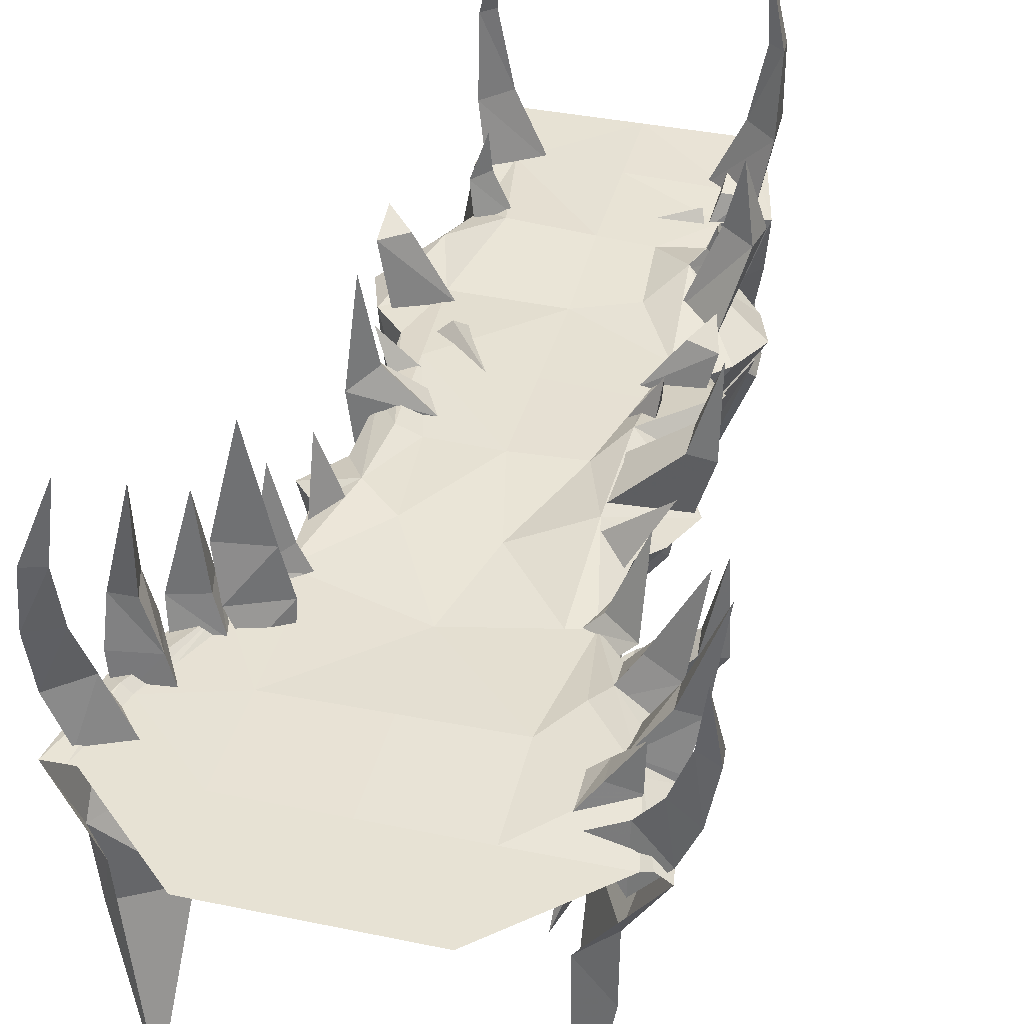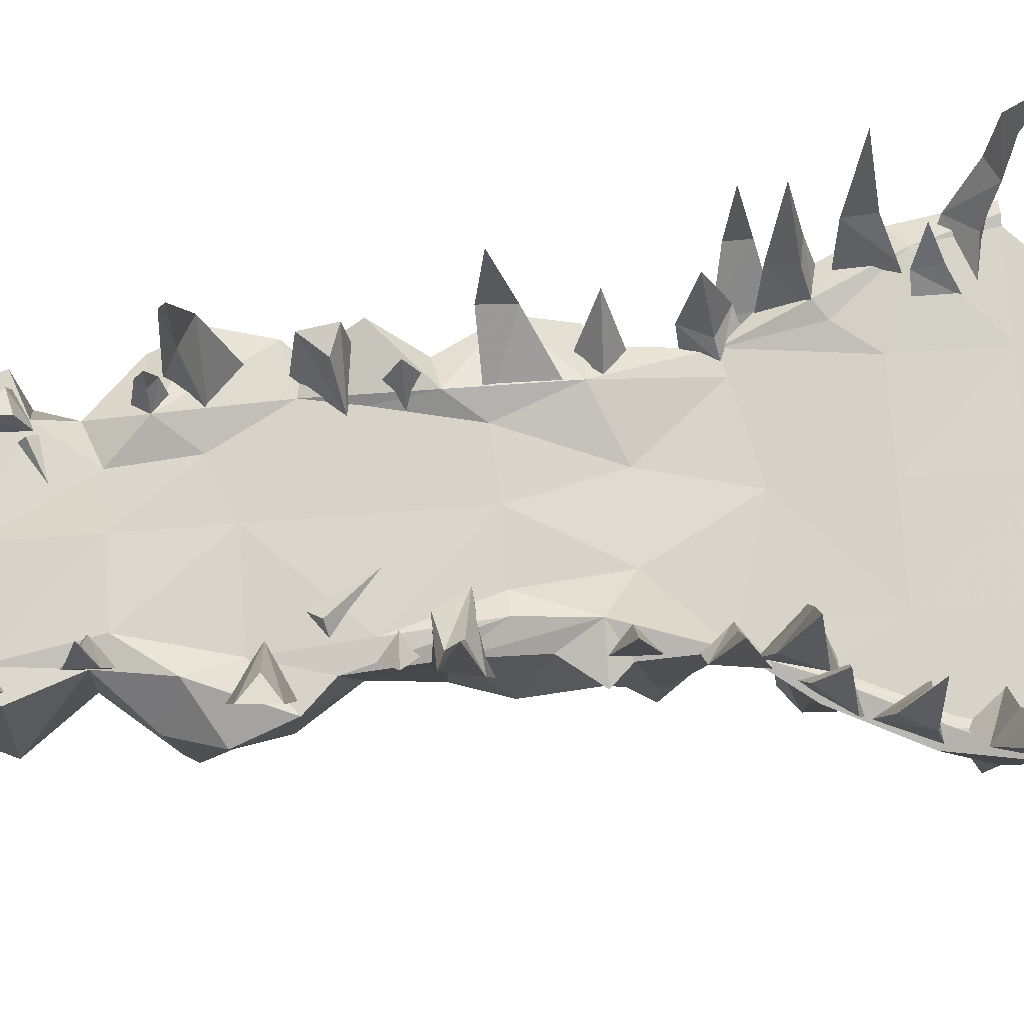
<metadata>
{"format":"obj","ext":"obj","renderer":"f3d","projection":"perspective","resolution":1024,"background":"white","views":[{"elev":39.9,"azim":14.6,"up":"+Z"},{"elev":76.2,"azim":-94.0,"up":"+Z"}]}
</metadata>
<code>
g juqing_fuben_253_building_changqiao_01a
v 144.6 590.1 446.2
v 181.1 443 442.3
v 172.4 464.3 359.8
v 187.9 -445.9 328.8
v 180.3 -349.4 326.3
v 220.8 -356.8 447.3
v 270.9 -459.8 442.9
v 99.17 -33.36 291
v 110.9 103.7 329.1
v 163.9 13.14 441.4
v 126 423.3 442.3
v 156.9 429.7 370.3
v 120.8 371.1 442.4
v 196.5 306.3 410.7
v 144.5 297.5 281.7
v 106.6 381 301.4
v 116 -141.9 322.5
v 144.4 -50.55 331.8
v 148 -141.9 389.1
v 209 -67.8 425.3
v 188.7 -141.9 443.4
v 193 165 442.2
v 170.7 143 442.3
v 130.8 178.9 312.7
v 180.9 -354.2 219.5
v 139.5 -329.5 222
v 130.2 -320.4 289.9
v 151.7 -279.3 446.6
v 188.3 -493.8 218.7
v 237.5 -540.5 325.1
v 236.3 -538.3 218.7
v 217.6 239.1 425.3
v 101.1 -275.8 342
v 134.8 -200.3 321.4
v 161.7 -169.1 443.3
v 127.8 -365.1 106.4
v 203.7 -579.3 12.8
v 200.7 -581.6 326.3
v 291.7 -581.9 442.5
v 201.7 77.46 470.6
v 134.1 436 296.9
v 160.9 484.1 294.5
v 124 590.7 293.5
v 172.7 454.4 210.3
v 100.1 498.2 2.817
v 172.9 485.6 222
v 124 590.7 293.5
v 157.3 -46.53 370.8
v 147.5 -32.15 308.6
v 97.26 22.04 330
v 128.9 -137.9 361.5
v 152.2 -83.22 307.9
v 102.2 420.3 201.7
v 76.93 -56.86 112.1
v 160.9 484.1 294.5
v 134.1 436 296.9
v 106.6 381 301.4
v 171.1 304.3 380.5
v 157.4 185.7 411.5
v 160.5 227.5 333.1
v 194.1 303.5 350.3
v 156.4 300.6 241
v 100.7 373.2 399.5
v 100.7 296.8 101.5
v 148.2 268.3 256.5
v 139.3 -200.3 372.6
v 164.1 -200.3 291.5
v 139.4 -141.9 373.7
v 107.3 -275.8 393.2
v 108.5 -196.6 178.3
v 99.08 -152.5 292.6
v 169 129.7 357.8
v 144.5 92.81 385.6
v 108 97.36 238.1
v 142.1 115.3 207.8
v 129.9 150.9 215.1
v 152.7 168.5 359
v 142.5 -306.3 276
v 156.5 -276.2 267.8
v 166.2 -267 346.4
v 160.9 -310.7 356.3
v 141.1 -249.4 270.1
v 143.6 -235.9 347.5
v 149.7 -274 435
v 138.3 -310.5 444.3
v 122.9 -235.1 426
v 164.7 137.9 441.6
v 82.33 116.6 124.6
v 77.03 -321.9 137.7
v -146 588.2 449.4
v -139.6 588.4 299.1
v -196.6 465.4 300.1
v -168.8 459.2 451.4
v -222.5 -348.9 450.5
v -200.3 -349.4 332.6
v -214.6 -445.9 335.2
v -277.2 -459.9 449.7
v -146 103.7 335.4
v -146 20.14 297.3
v -152.2 11.46 449.4
v -137.2 372.4 448
v -134 381 307
v -202.2 297.5 288
v -202.9 306.3 417.2
v -188.4 293.7 148.5
v -178.2 254.8 164
v -193.1 178.9 319
v -157.1 -141.9 328.8
v -179.6 -141.9 395.4
v -176.4 -50.55 338.1
v -175.9 -200.3 327.7
v -145.5 -152.5 247.7
v -173.9 -200.3 246.6
v -153.6 -89.85 449
v -193.5 -141.8 449.4
v -161 125.8 448.7
v -198.9 164.7 447.9
v -136.5 -320.4 296.2
v -161.9 -329.5 228.3
v -191.8 -354.2 225.9
v -162.9 -270.1 449.7
v -278.5 -540.5 331.4
v -194.6 -493.8 225
v -269.8 -538.3 225
v -224.2 239 431.4
v -135.6 498.2 7.647
v -132.7 -275.8 348.3
v -124.7 -60.88 79.38
v -144.1 290 8.978
v -167.3 -169.3 449.1
v -145.8 -196.6 133.4
v -162.8 -365.1 112.8
v -215.6 -579.3 19.11
v -241.7 -581.6 332.6
v -298.1 -581.8 449.5
f 1 2 3
f 4 5 6
f 6 7 4
f 8 9 10
f 2 11 12
f 12 3 2
f 13 14 15
f 15 16 13
f 17 18 19
f 19 18 20
f 20 21 19
f 22 23 9
f 9 24 22
f 25 26 27
f 27 5 25
f 27 28 6
f 6 5 27
f 29 4 30
f 30 31 29
f 18 10 20
f 14 32 24
f 24 15 14
f 30 4 7
f 27 33 28
f 19 34 17
f 22 24 32
f 18 8 10
f 28 33 34
f 35 28 34
f 4 25 5
f 25 36 26
f 31 37 29
f 38 31 30
f 38 30 39
f 39 30 7
f 19 35 34
f 21 35 19
f 37 31 38
f 36 25 4
f 40 9 23
f 40 10 9
f 11 13 12
f 13 16 41
f 41 12 13
f 41 42 3
f 3 12 41
f 3 43 1
f 3 42 43
f 44 45 46
f 47 46 45
f 48 49 50
f 51 52 48
f 53 45 44
f 51 54 52
f 49 54 50
f 54 49 52
f 52 49 48
f 47 55 46
f 56 44 46
f 46 55 56
f 44 56 57
f 57 53 44
f 58 59 60
f 60 61 58
f 62 63 61
f 64 62 65
f 64 63 62
f 65 62 61
f 61 60 65
f 63 58 61
f 66 67 68
f 69 67 66
f 70 71 67
f 70 67 69
f 67 71 68
f 72 73 74
f 74 75 72
f 76 77 72
f 72 75 76
f 78 79 80
f 80 81 78
f 82 83 80
f 80 79 82
f 84 85 81
f 81 80 84
f 80 83 86
f 86 84 80
f 77 87 72
f 76 75 88
f 75 74 88
f 73 72 87
f 78 89 79
f 89 82 79
f 90 91 92
f 92 93 90
f 94 95 96
f 96 97 94
f 98 99 100
f 101 93 92
f 92 102 101
f 103 104 101
f 101 102 103
f 103 105 106
f 106 107 103
f 108 109 110
f 111 108 112
f 112 113 111
f 114 110 109
f 109 115 114
f 116 117 98
f 118 119 120
f 120 95 118
f 94 121 118
f 118 95 94
f 122 96 123
f 123 124 122
f 114 100 110
f 104 103 125
f 126 102 92
f 97 96 122
f 121 127 118
f 108 111 109
f 125 107 117
f 100 99 110
f 126 92 91
f 103 102 105
f 99 128 110
f 110 128 108
f 106 105 129
f 111 127 121
f 111 121 130
f 111 113 127
f 113 112 131
f 98 117 107
f 95 120 96
f 119 132 120
f 123 133 124
f 122 124 134
f 135 122 134
f 97 122 135
f 111 130 109
f 109 130 115
f 116 98 100
f 105 102 129
f 134 124 133
f 96 120 132
f 127 113 131
f 103 107 125
g juqing_fuben_253_building_changqiao_01a
v -135.9 -447.6 452.2
v -136.1 -316.6 450
v -187.6 -359.8 451.8
v -218.8 -429.4 451.1
v 170.7 143 442.3
v 128.6 151.2 445.4
v 201.7 77.46 470.6
v 121.5 590.9 450.2
v 124.3 486.3 445.3
v 181.1 443 442.3
v 144.6 590.1 446.2
v 163.9 13.14 441.4
v 121.5 4.654 469.2
v 209 -67.8 425.3
v 196.5 306.3 410.7
v 116.2 297.8 468.7
v 217.6 239.1 425.3
v 121.5 -141.9 469
v 86.99 -41.2 453.5
v 32.31 -181 448.2
v 270.9 -459.8 442.9
v 220.8 -356.8 447.3
v 190.3 -376.6 470.6
v 240.7 -481.8 465.6
v 291.7 -581.9 442.5
v 273.5 -581.6 454.4
v -103.6 350 458
v -135.4 216.6 446
v 1.76 216.6 445.7
v 0.2317 350 452
v -125.9 83.88 456.7
v 1.378 83.88 450.2
v 0.9958 -48.85 454.6
v -86.87 -48.85 455.7
v -75.15 -180.2 459.5
v 0.984 -180.8 451.5
v -162.9 -270.1 449.7
v 0.1544 -316.3 448.1
v -198.9 164.7 447.9
v -161 125.8 448.7
v -153.6 -89.85 449
v -193.5 -141.8 449.4
v -123.8 -141.9 467.4
v -198.7 -357.9 459.8
v -222.5 -348.9 450.5
v -277.2 -459.9 449.7
v -256.9 -476.8 459.8
v -298.1 -581.8 449.5
v -270.7 -581.6 450.2
v -116.4 -48.85 467.3
v 260.7 -581.6 450.6
v 132.7 -581.6 450.2
v 168.8 -393.4 462.4
v -260.4 -581.6 450.2
v -243.6 -479.4 450.5
v 151.7 -279.3 446.6
v 161.7 -169.1 443.3
v 188.7 -141.9 443.4
v 125.1 79.92 457
v 114.8 80.25 448.3
v -167.3 -169.3 449.1
v -155.2 280.7 472.4
v 193 165 442.2
v 120.8 371.1 442.4
v 67.49 350 448.4
v -0.5257 589.7 449.8
v -146 588.2 449.4
v -126 481.9 449.4
v -0.1851 481.9 450.8
v -202.9 306.3 417.2
v -137.2 372.4 448
v -224.2 239 431.4
v -152.2 11.46 449.4
v 0.1726 -581.6 450.2
v 0.03085 -709.4 450.2
v 128.1 -709.4 450.2
v -138.5 -581.6 450.2
v -128.1 -709.4 450.2
v 0.1647 -447.6 454.5
v 130.4 -447.6 456.6
v 120.8 -286.9 446.9
v 76.56 247.7 446.8
v 126 423.3 442.3
v -168.8 459.2 451.4
f 136 137 138
f 138 139 136
f 140 141 142
f 143 144 145
f 145 146 143
f 147 148 149
f 150 151 152
f 153 148 154
f 154 155 153
f 156 157 158
f 158 159 156
f 160 156 159
f 159 161 160
f 162 163 164
f 164 165 162
f 164 163 166
f 166 167 164
f 168 169 170
f 170 171 168
f 170 172 173
f 173 171 170
f 174 175 163
f 163 175 166
f 176 177 178
f 179 180 181
f 181 182 179
f 183 184 182
f 182 181 183
f 178 170 169
f 169 185 178
f 186 161 159
f 186 159 187
f 159 158 188
f 184 189 190
f 190 182 184
f 138 172 179
f 191 158 157
f 153 192 193
f 194 141 195
f 196 172 178
f 172 180 179
f 178 172 170
f 197 163 162
f 153 191 192
f 153 193 149
f 148 153 149
f 148 147 142
f 151 141 198
f 198 152 151
f 141 140 198
f 141 194 142
f 151 150 199
f 200 151 199
f 201 202 203
f 203 204 201
f 205 197 206
f 197 162 206
f 174 163 197
f 197 207 174
f 197 205 207
f 178 185 208
f 208 176 178
f 178 177 196
f 209 210 211
f 211 187 209
f 212 189 213
f 186 187 211
f 209 212 213
f 213 210 209
f 179 139 138
f 158 191 188
f 136 212 209
f 209 214 136
f 187 215 214
f 214 209 187
f 215 216 173
f 173 214 215
f 173 216 155
f 155 171 173
f 155 154 168
f 168 171 155
f 141 164 167
f 167 195 141
f 217 141 151
f 144 143 201
f 201 204 144
f 166 169 168
f 168 167 166
f 175 208 185
f 185 166 175
f 173 172 137
f 172 138 137
f 136 214 173
f 173 137 136
f 136 139 190
f 190 212 136
f 190 189 212
f 179 182 190
f 190 139 179
f 187 159 215
f 167 168 154
f 154 195 167
f 195 154 148
f 148 194 195
f 194 148 142
f 166 185 169
f 203 162 165
f 165 204 203
f 204 218 144
f 144 218 145
f 202 219 203
f 203 219 206
f 204 165 200
f 200 199 218
f 218 204 200
f 203 206 162
f 215 188 191
f 191 216 215
f 216 191 153
f 153 155 216
f 215 159 188
f 151 200 217
f 217 164 141
f 165 164 217
f 217 200 165
g juqing_fuben_253_building_changqiao_01a
v 187.9 -277.1 426.8
v 236 -309.7 393.6
v 184.9 -335.9 351.6
v 150.4 -297.8 405.7
v 187.9 -277.1 426.8
v 200 -343.4 418.2
v 256.7 -323.2 474.7
v 253.7 -290.2 481.3
v 283.2 -300.7 459.1
v 181.5 -353.8 401.3
v 150.4 -297.8 405.7
v 253.7 -290.2 481.3
v 177.1 -382.2 453
v 213.4 -365.2 505.3
v 221.2 -328.8 497.3
v 184.4 -319.1 446
v 254.2 -372.9 484.9
v 233.1 -387 446.4
v 254.2 -372.9 484.9
v 233.1 -387 446.4
v 275.1 -519.4 460
v 290 -573.1 454
v 247.4 -569.5 402.2
v 232.1 -498.6 414.8
v 327.2 -565.4 601.8
v 329.1 -585.7 598.8
v 315.9 -587.2 524.3
v 309.3 -555.4 529.9
v 275.1 -519.4 460
v 246 -552.6 482.5
v 278.8 -570.3 535.5
v 309.3 -555.4 529.9
v 278.8 -570.3 535.5
v 246 -552.6 482.5
v 327.2 -565.4 601.8
v 303 -578.1 606.1
v 303 -578.1 606.1
v 202.5 -550 455.5
v 232.1 -498.6 414.8
v 202.5 -550 455.5
v 185.7 -533.9 454.7
v 212.2 -514.1 484.4
v 210.9 -478 480.3
v 173.1 -480.8 447.2
v 245.9 -501.2 464.7
v 236.4 -513.9 425.2
v 245.9 -501.2 464.7
v 236.4 -513.9 425.2
v 197 -67.69 416.5
v 89.72 -38.83 445.1
v 192.4 -34.46 518.5
v 220.8 -60.28 493.7
v 89.72 -38.83 445.1
v 103.1 -129.9 455.7
v 191.8 -79.33 513.3
v 192.4 -34.46 518.5
v 220.8 -60.28 493.7
v 197 -67.69 416.5
v 94.56 499.2 441.1
v 136.6 499.2 533.2
v 172.4 527.6 527.1
v 142.2 548.2 426.5
v 156.9 499.7 636
v 174.8 510.8 632.9
v 157.5 456.1 436.6
v 173.4 474.8 527.1
v 157.5 456.1 436.6
v 173.4 474.8 527.1
v 175.3 490.1 632.9
v 175.3 490.1 632.9
v 109.5 297.9 460.1
v 134.9 298.1 493.9
v 148 311.7 487.1
v 131.8 319.5 450.3
v 135.6 278.5 455.7
v 148.6 286.4 487
v 131.8 319.5 450.3
v 148 311.7 487.1
v 176 145.8 521.9
v 145.2 162.6 415.8
v 104.3 101.4 445
v 151.5 113.5 506.7
v 188.4 100.6 504.9
v 169.1 84.32 424.7
v 176 145.8 521.9
v 188.4 100.6 504.9
v 169.1 84.32 424.7
v 145.2 162.6 415.8
v 111.9 416 435.4
v 123.3 435.4 474
v 123.1 467.7 480.2
v 111 463.1 426.5
v 160.8 438.9 432.7
v 154 443.4 469
v 111 463.1 426.5
v 123.1 467.7 480.2
v 161.7 287.2 436.6
v 117.6 241.7 450.1
v 157.3 261.2 551.8
v 201.6 279.1 544.3
v 165.6 201.6 445.9
v 193.8 241.5 544.5
v 161.7 287.2 436.6
v 201.6 279.1 544.3
v -175.9 -288.6 469.3
v -162.9 -299.7 427.4
v -168.4 -374.1 429.3
v -193.4 -367.5 474.1
v -175.9 -288.6 469.3
v -186 -301.4 539.2
v -142.3 -342.6 539.2
v -126.9 -342.7 477.6
v -207.1 -351.6 539.2
v -127.6 -346.9 448.1
v -162.9 -299.7 427.4
v -186 -301.4 539.2
v -183.8 -382.7 448.4
v -192.6 -324.7 432.5
v -209.1 -337.7 492.8
v -199.5 -374.5 495.4
v -244.9 -381.2 490.2
v -238.9 -392.9 446
v -183.8 -382.7 448.4
v -199.5 -374.5 495.4
v -244.9 -381.2 490.2
v -238.9 -392.9 446
v -285.6 -502.6 504.6
v -254.7 -488.1 448.3
v -271.7 -559.8 448.3
v -300.9 -556.4 508.8
v -302.2 -539.6 660.2
v -302 -529.5 584.3
v -309.3 -561.5 584.3
v -304.5 -560 660.2
v -270.8 -544.1 584.3
v -251.7 -533.4 523.4
v -270.8 -544.1 584.3
v -251.7 -533.4 523.4
v -277.6 -552.1 660.2
v -277.6 -552.1 660.2
v -215.7 -534.8 446.6
v -215.7 -534.8 446.6
v -168.6 27.17 475
v -151.1 18.72 489.1
v -96.54 30.64 451.5
v -145.9 42.58 396.3
v -79.98 -12.51 455
v -143.7 -2.658 502.8
v -177.6 -20.84 475
v -158.6 -34.71 366.8
v -158.6 -34.71 366.8
v -177.6 -20.84 475
v -89.38 496.5 440.7
v -148.2 545.5 426.1
v -167.2 524.9 526.7
v -131.4 496.5 532.8
v -169.7 508.1 632.5
v -151.8 497 635.6
v -168.2 472.1 526.7
v -152.3 453.4 436.2
v -167.2 524.9 526.7
v -148.2 545.5 426.1
v -170.2 487.4 632.5
v -169.7 508.1 632.5
v -98.6 371.6 446.4
v -134.3 403.9 439.5
v -145.9 392.2 498.4
v -124.6 371.9 504
v -146.8 354.4 498.4
v -138.1 342.7 448.7
v -145.9 392.2 498.4
v -134.3 403.9 439.5
v -119.1 196.9 445.4
v -174 246.1 411.9
v -199.6 222.1 545
v -167.9 196.9 529.8
v -200.4 175.3 528
v -177.7 164.3 420.9
v -177.7 164.3 420.9
v -200.4 175.3 528
v -199.6 222.1 545
v -174 246.1 411.9
v 277.9 -300.8 581.8
v 270 -348.2 605.5
v 316.8 -603.7 705.7
v 316.8 -603.7 705.7
v 246.2 -494.5 524.1
v 200.2 -161.5 521.8
v 145.6 -125 438.4
v 124.4 -160 464.1
v 152.2 -188.4 440
v 152.2 -188.4 440
v 220.4 -47.49 608.8
v 220.4 -47.49 608.8
v 106.4 41.52 450.6
v 143.9 41.91 509.5
v 135.4 71.41 444.5
v 137.9 15.21 450.6
v 137.9 15.21 450.6
v 148.3 499.8 765.9
v 145.1 298.3 524.6
v 123.1 467.7 480.2
v 177.6 262.3 637.3
v -178.4 -333.3 676.6
v -217.1 -364 609.9
v -217.1 -364 609.9
v -267.5 -545.6 760.2
v -127.8 -169.5 452.3
v -161.5 -137 440.4
v -162.3 -170.3 541.1
v -162.3 -200.3 447.3
v -162.3 -200.3 447.3
v -167.1 1.833 610.1
v -119.3 62.66 456
v -145 92.55 440
v -169.9 63.04 500.7
v -140.3 36.34 435.7
v -140.3 36.34 435.7
v -143.1 497.1 765.5
v -129.3 372.2 552.2
v 135.4 -281.9 445
v 157 -275.1 465.5
v 173.8 -236.6 468.7
v 117.8 -245.5 406.3
v 195.6 -297.6 454.3
v 159.9 -311 425.6
v 195.6 -297.6 454.3
v 159.9 -311 425.6
v 117.8 -245.5 406.3
v 173.8 -236.6 468.7
v 224.3 -401.7 458.7
v 273.3 -456.6 451.8
v 247.4 -474.3 398.6
v 205.5 -418.7 420.3
v 257.9 -407.1 517.6
v 224.3 -401.7 458.7
v 221.6 -467.5 475.3
v 259.9 -446.8 521.5
v 273.3 -456.6 451.8
v 287.4 -438.2 510.5
v 198.2 -480.3 443.6
v 247.4 -474.3 398.6
v 205.5 -418.7 420.3
v 257.9 -407.1 517.6
v 287.4 -438.2 510.5
v -132.2 -270.7 446.8
v -140.1 -228.7 408.7
v -181.4 -239 481.5
v -149.9 -271.4 483.9
v -187 -303.3 466.3
v -156 -304.4 430.1
v -187 -303.3 466.3
v -156 -304.4 430.1
v 196.7 -259.5 563.4
v 196.7 -259.5 563.4
v 304.5 -427.6 644
v 304.5 -427.6 644
v -175.7 -270.1 576.5
v -246.3 -394.7 478.7
v -238.3 -405.1 434.6
v -266.8 -471.1 422.5
v -276.1 -462.3 482.9
v -253.6 -410.3 544.5
v -242.2 -448.6 544.5
v -218.6 -456.3 486.1
v -246.3 -394.7 478.7
v -273.1 -449 544.5
v -276.1 -462.3 482.9
v -266.8 -471.1 422.5
v -205.4 -461.2 447.2
v -238.3 -405.1 434.6
v -273.1 -449 544.5
v -253.6 -410.3 544.5
v -243.9 -444 676.3
v -243.9 -444 676.3
v -48.54 69.23 452
v -89.56 160.1 445.2
v -106 136.5 467.5
v -131.3 129.8 445.7
v 33.88 397.3 443.7
v 101.9 438.2 441.5
v 110.4 413.1 441.7
v 104.4 425.9 457.7
v 101.9 438.2 441.5
v 33.88 397.3 443.7
v 104.4 425.9 457.7
f 220 221 222
f 222 223 220
f 224 225 226
f 226 227 224
f 226 225 221
f 221 228 226
f 225 229 222
f 222 221 225
f 224 230 229
f 229 225 224
f 220 231 228
f 228 221 220
f 232 233 234
f 234 235 232
f 236 233 232
f 232 237 236
f 238 239 235
f 235 234 238
f 240 241 242
f 242 243 240
f 244 245 246
f 246 247 244
f 248 249 250
f 250 251 248
f 252 253 241
f 241 246 252
f 254 251 250
f 250 255 254
f 256 252 246
f 246 245 256
f 253 257 242
f 242 241 253
f 248 258 259
f 259 249 248
f 240 247 246
f 246 241 240
f 260 261 262
f 262 263 260
f 264 261 260
f 260 265 264
f 266 267 263
f 263 262 266
f 268 269 270
f 270 271 268
f 272 273 274
f 274 275 272
f 276 274 273
f 273 277 276
f 278 279 280
f 280 281 278
f 279 282 283
f 283 280 279
f 278 284 285
f 285 279 278
f 286 281 280
f 280 287 286
f 280 283 288
f 288 287 280
f 279 285 289
f 289 282 279
f 290 291 292
f 292 293 290
f 290 294 295
f 295 291 290
f 294 296 297
f 297 295 294
f 298 299 300
f 300 301 298
f 302 301 300
f 300 303 302
f 304 305 306
f 306 307 304
f 308 309 310
f 310 311 308
f 308 312 313
f 313 309 308
f 312 314 315
f 315 313 312
f 316 317 318
f 318 319 316
f 317 320 321
f 321 318 317
f 320 322 323
f 323 321 320
f 324 325 326
f 326 327 324
f 328 329 330
f 330 331 328
f 330 332 327
f 327 331 330
f 331 327 326
f 326 333 331
f 328 331 333
f 333 334 328
f 324 327 332
f 332 335 324
f 336 337 338
f 338 339 336
f 340 341 342
f 342 343 340
f 344 338 337
f 337 345 344
f 346 347 348
f 348 349 346
f 350 351 352
f 352 353 350
f 346 351 354
f 354 355 346
f 356 352 349
f 349 357 356
f 350 358 354
f 354 351 350
f 359 353 352
f 352 356 359
f 357 349 348
f 348 360 357
f 346 355 361
f 361 347 346
f 346 349 352
f 352 351 346
f 362 363 364
f 364 365 362
f 366 367 368
f 368 369 366
f 370 371 362
f 362 365 370
f 372 373 374
f 374 375 372
f 375 374 376
f 376 377 375
f 372 375 378
f 378 379 372
f 379 378 380
f 380 381 379
f 380 378 382
f 382 383 380
f 375 377 382
f 382 378 375
f 384 385 386
f 386 387 384
f 384 387 388
f 388 389 384
f 389 388 390
f 390 391 389
f 392 393 394
f 394 395 392
f 392 395 396
f 396 397 392
f 398 399 400
f 400 401 398
f 402 227 226
f 402 226 228
f 231 402 228
f 403 234 233
f 403 233 236
f 403 238 234
f 404 254 255
f 405 256 245
f 244 405 245
f 406 262 261
f 406 261 264
f 406 266 262
f 407 408 409
f 410 408 407
f 409 411 407
f 412 274 276
f 412 275 274
f 270 413 271
f 414 415 416
f 415 417 416
f 415 414 418
f 419 288 283
f 419 282 289
f 282 419 283
f 420 295 297
f 420 291 295
f 291 420 292
f 302 298 301
f 421 309 313
f 422 321 323
f 422 318 321
f 318 422 319
f 423 330 329
f 423 332 330
f 335 332 423
f 424 339 338
f 425 340 343
f 424 338 344
f 426 358 350
f 426 353 359
f 350 353 426
f 427 428 429
f 429 428 430
f 429 431 427
f 432 362 371
f 432 368 367
f 363 362 432
f 433 434 435
f 435 434 436
f 435 437 433
f 438 383 382
f 438 382 377
f 377 376 438
f 439 390 388
f 439 388 387
f 387 386 439
f 395 394 396
f 440 441 442
f 442 443 440
f 444 441 440
f 440 445 444
f 446 447 448
f 448 449 446
f 450 451 452
f 452 453 450
f 454 455 456
f 456 457 454
f 456 458 459
f 459 457 456
f 456 460 461
f 461 458 456
f 455 462 460
f 460 456 455
f 450 463 464
f 464 451 450
f 465 466 467
f 467 468 465
f 469 470 465
f 465 468 469
f 471 467 466
f 466 472 471
f 473 442 441
f 473 441 444
f 474 446 449
f 475 454 457
f 475 457 459
f 463 476 464
f 477 468 467
f 477 469 468
f 477 467 471
f 478 479 480
f 480 481 478
f 482 483 484
f 484 485 482
f 484 483 486
f 486 487 484
f 484 487 488
f 488 489 484
f 485 484 489
f 489 490 485
f 478 481 491
f 491 492 478
f 493 483 482
f 493 486 483
f 492 491 494
f 495 496 497
f 497 498 495
f 496 498 497
f 499 500 501
f 499 501 502
f 503 504 505
f 500 505 501
f 432 367 363
f 363 367 366
f 366 364 363

</code>
